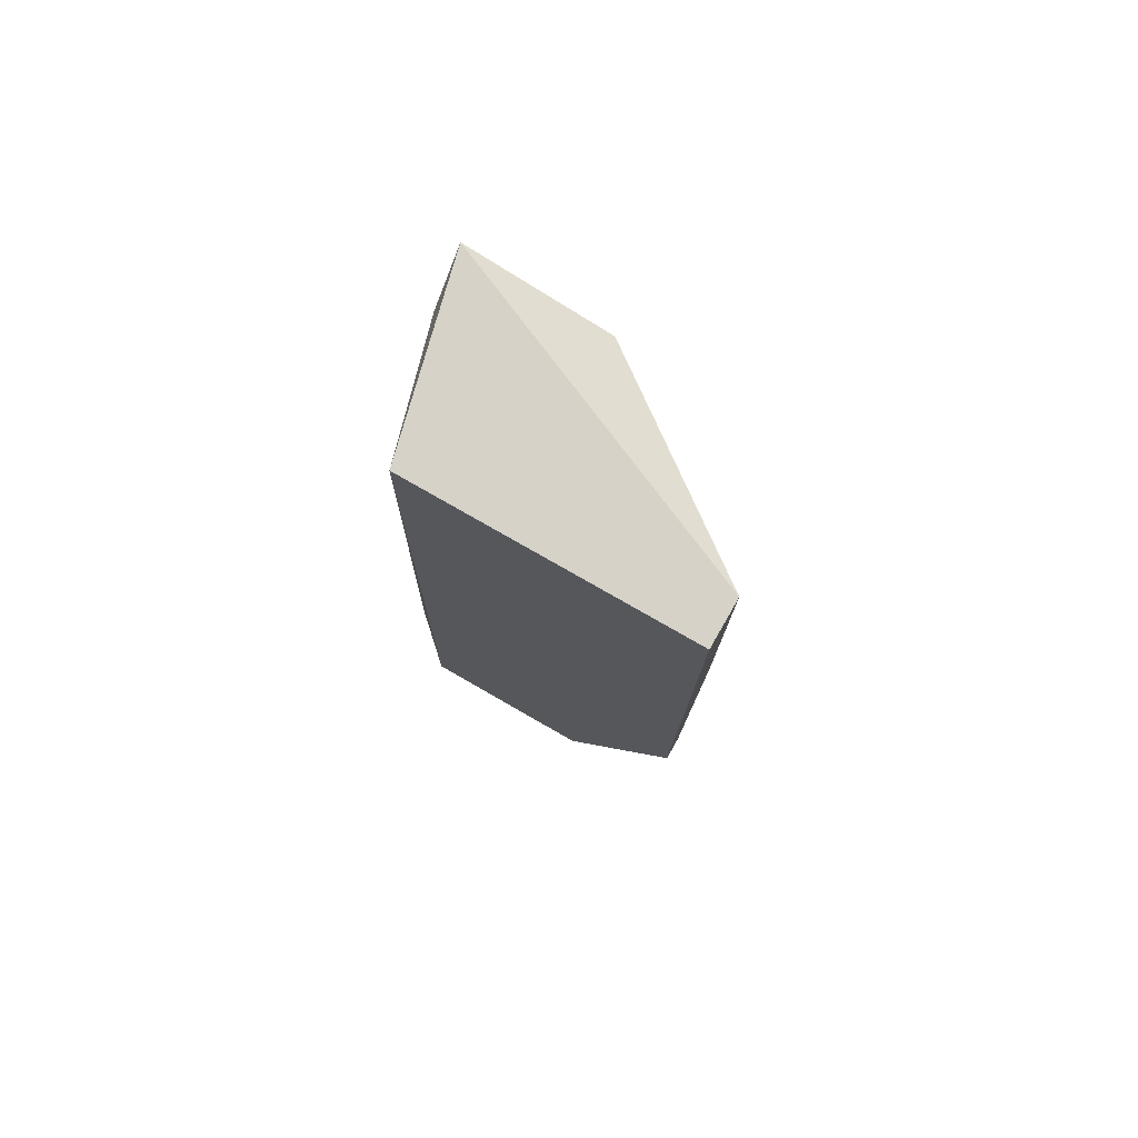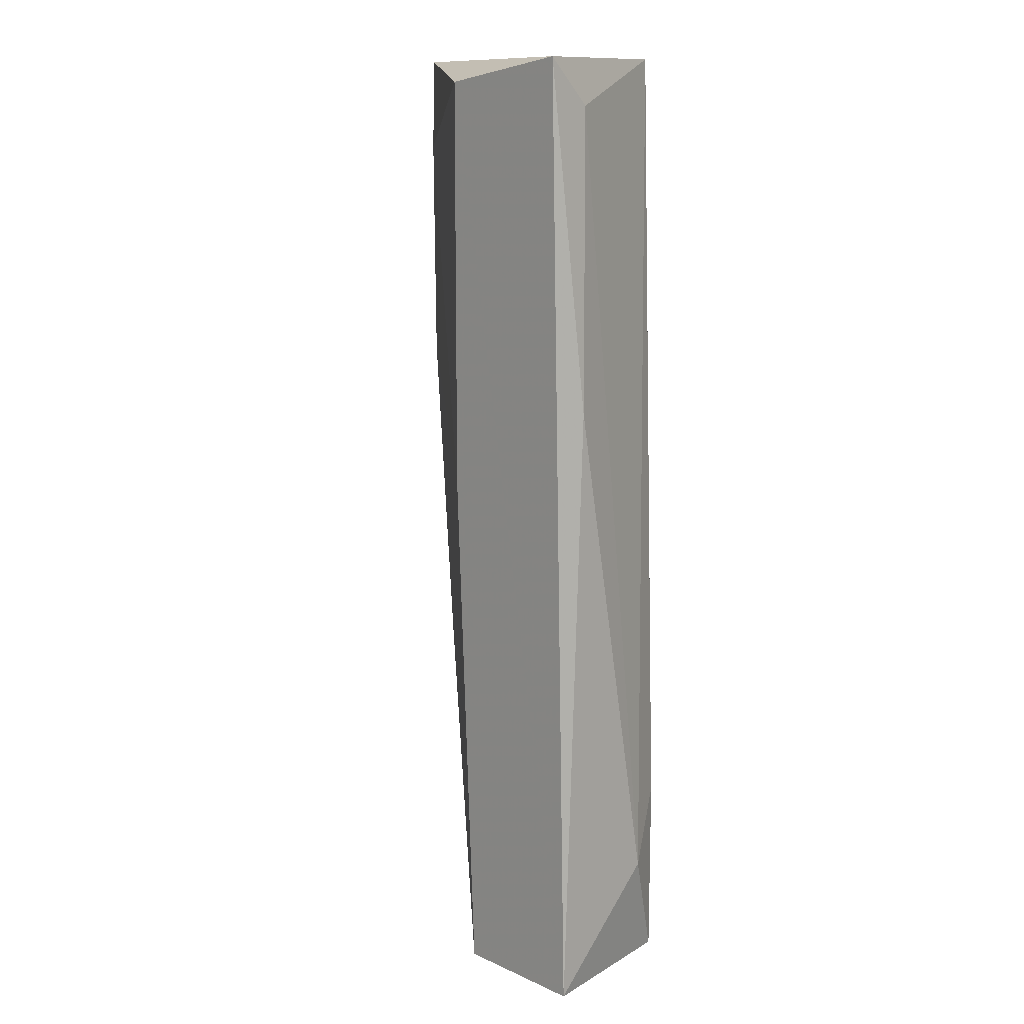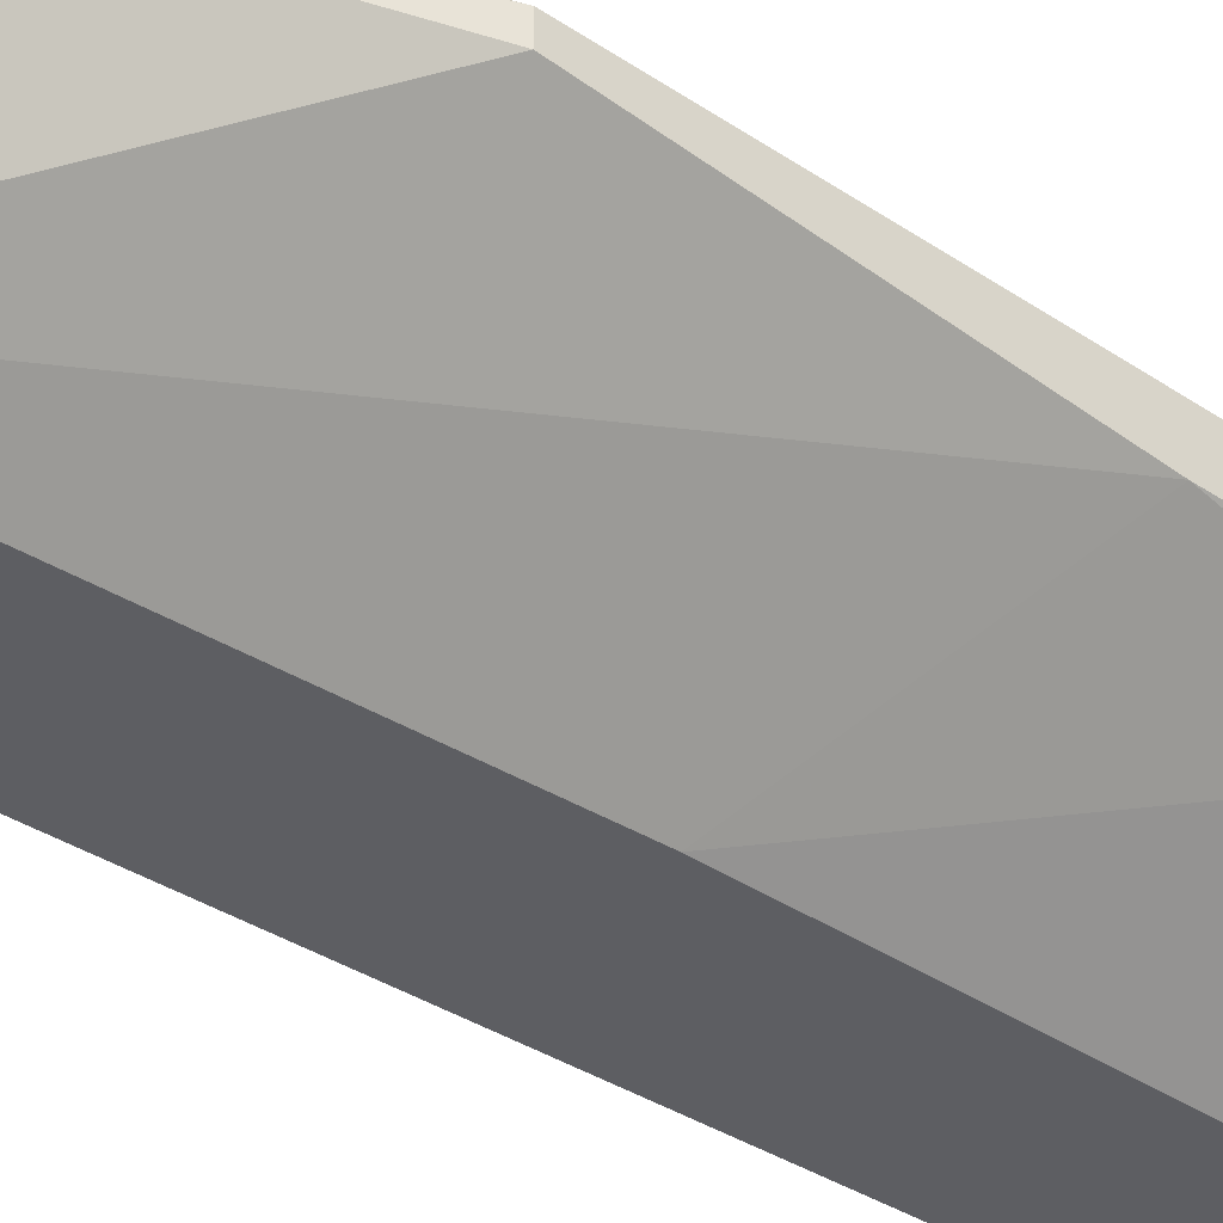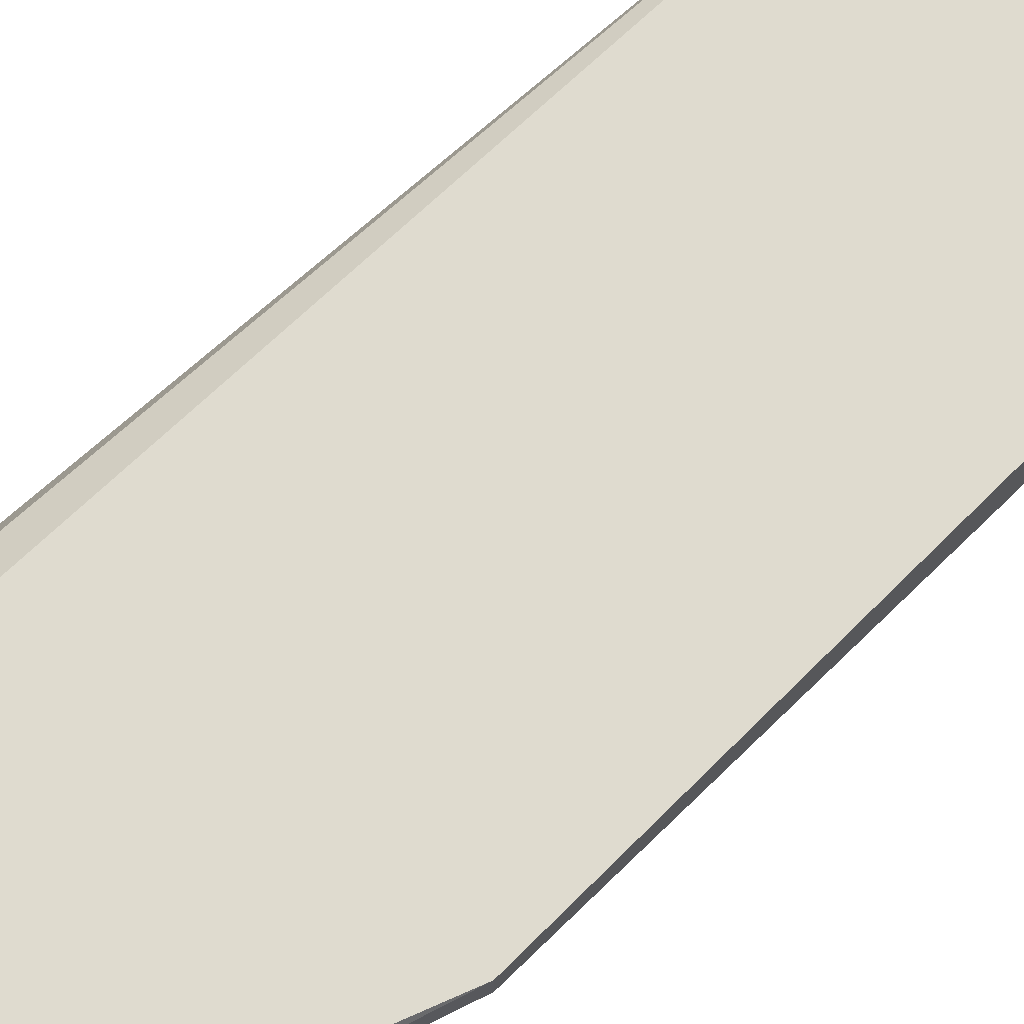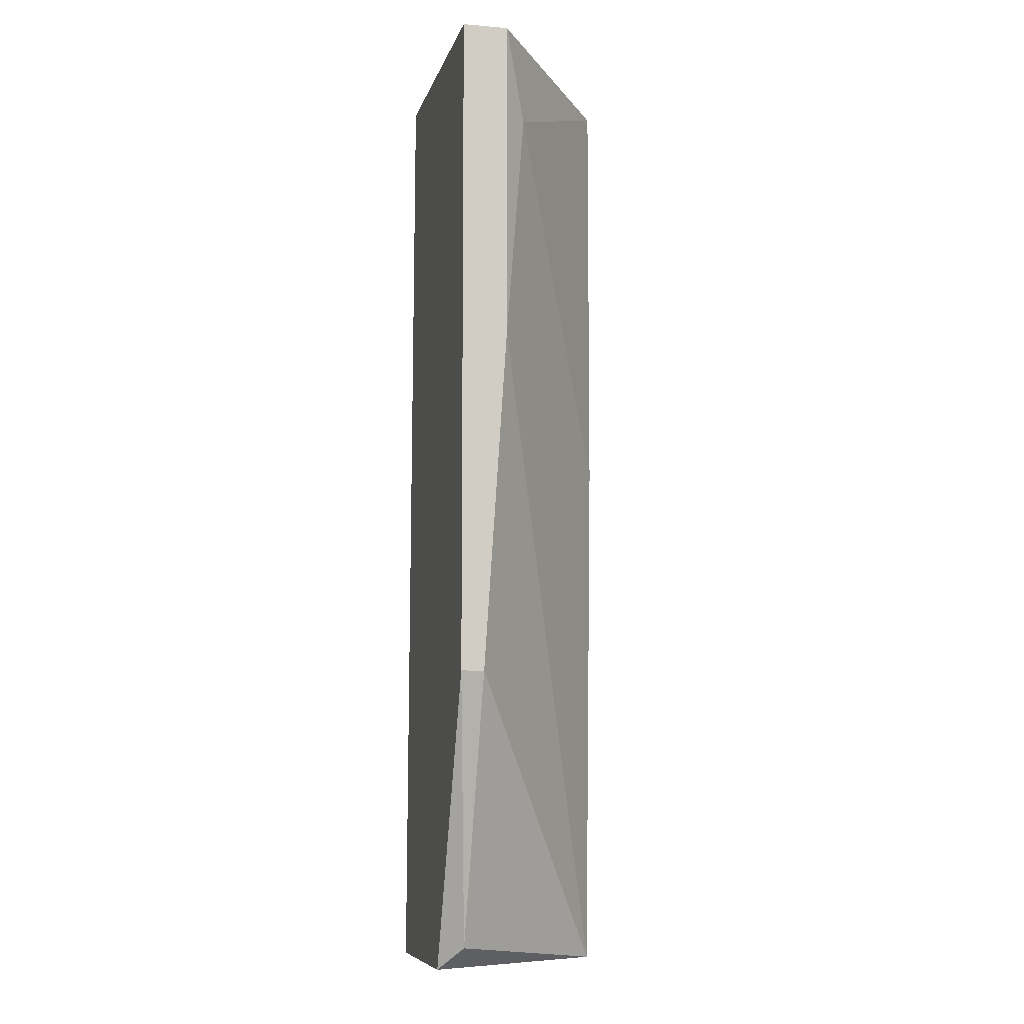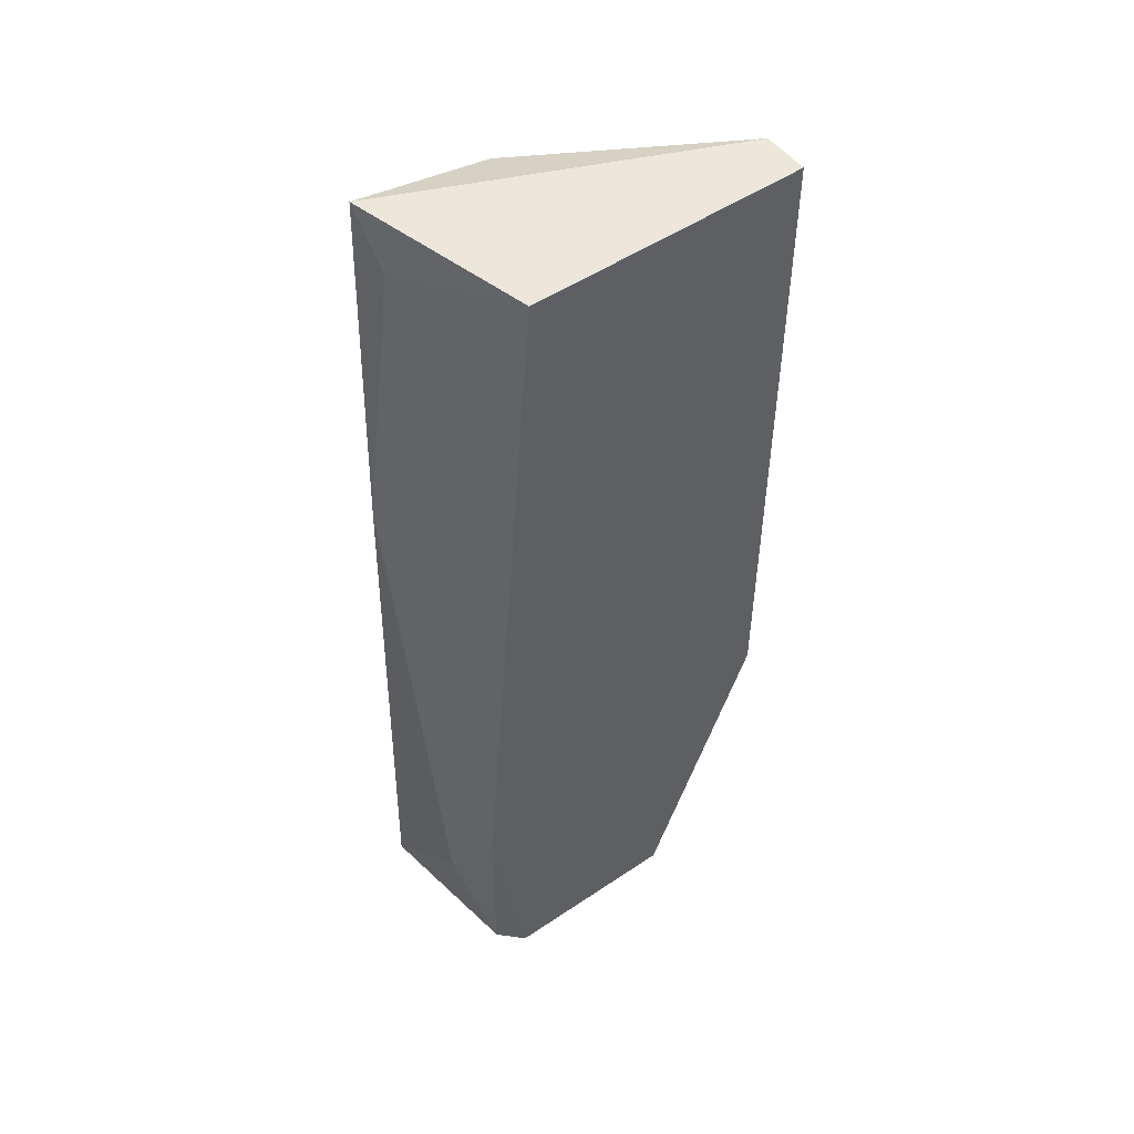
<metadata>
{"format":"obj","ext":"obj","renderer":"f3d","projection":"perspective","resolution":1024,"background":"white","views":[{"elev":77.8,"azim":-150.2,"up":"+Z"},{"elev":12.8,"azim":45.7,"up":"+Z"},{"elev":-38.5,"azim":-130.2,"up":"+Y"},{"elev":70.5,"azim":-135.0,"up":"+Y"},{"elev":-8.0,"azim":-103.3,"up":"+Z"},{"elev":50.9,"azim":143.7,"up":"+Z"}]}
</metadata>
<code>
v -0.000348 0.01081 -0.00181
v -0.000348 0.0121 0.03574
v -0.000348 0.0121 -0.00181
v -0.000348 0.009515 0.03574
v -0.000348 0.009515 0.01761
v 0.01001 0.001744 0.03444
v 0.01001 0.001744 0.01113
v 0.01778 0.001744 0.03574
v 0.01778 0.01081 -0.01865
v 0.01778 0.01081 -0.00829
v 0.01778 0.004335 0.03315
v 0.0113 0.001744 -0.01865
v 0.01648 0.0121 -0.01865
v 0.000949 0.008218 0.03056
v 0.006128 0.0121 -0.01865
v 0.01907 0.008218 -0.01217
v 0.01907 0.001744 -0.01865
v 0.01907 0.00304 0.01631
v 0.01519 0.0121 0.03574
v 0.004833 0.01081 -0.01735
f 9 13 10
f 19 13 3
f 12 13 17
f 6 12 17
f 19 3 2
f 13 12 15
f 3 13 15
f 18 11 8
f 11 19 8
f 17 18 8
f 6 17 8
f 19 2 8
f 11 18 16
f 19 11 16
f 18 17 16
f 2 3 1
f 14 6 4
f 6 8 4
f 8 2 4
f 2 1 4
f 15 12 20
f 3 15 20
f 12 1 20
f 1 3 20
f 6 14 7
f 12 6 7
f 1 12 5
f 14 4 5
f 4 1 5
f 7 14 5
f 12 7 5
f 17 13 9
f 16 17 9
f 16 9 10
f 13 19 10
f 19 16 10

</code>
